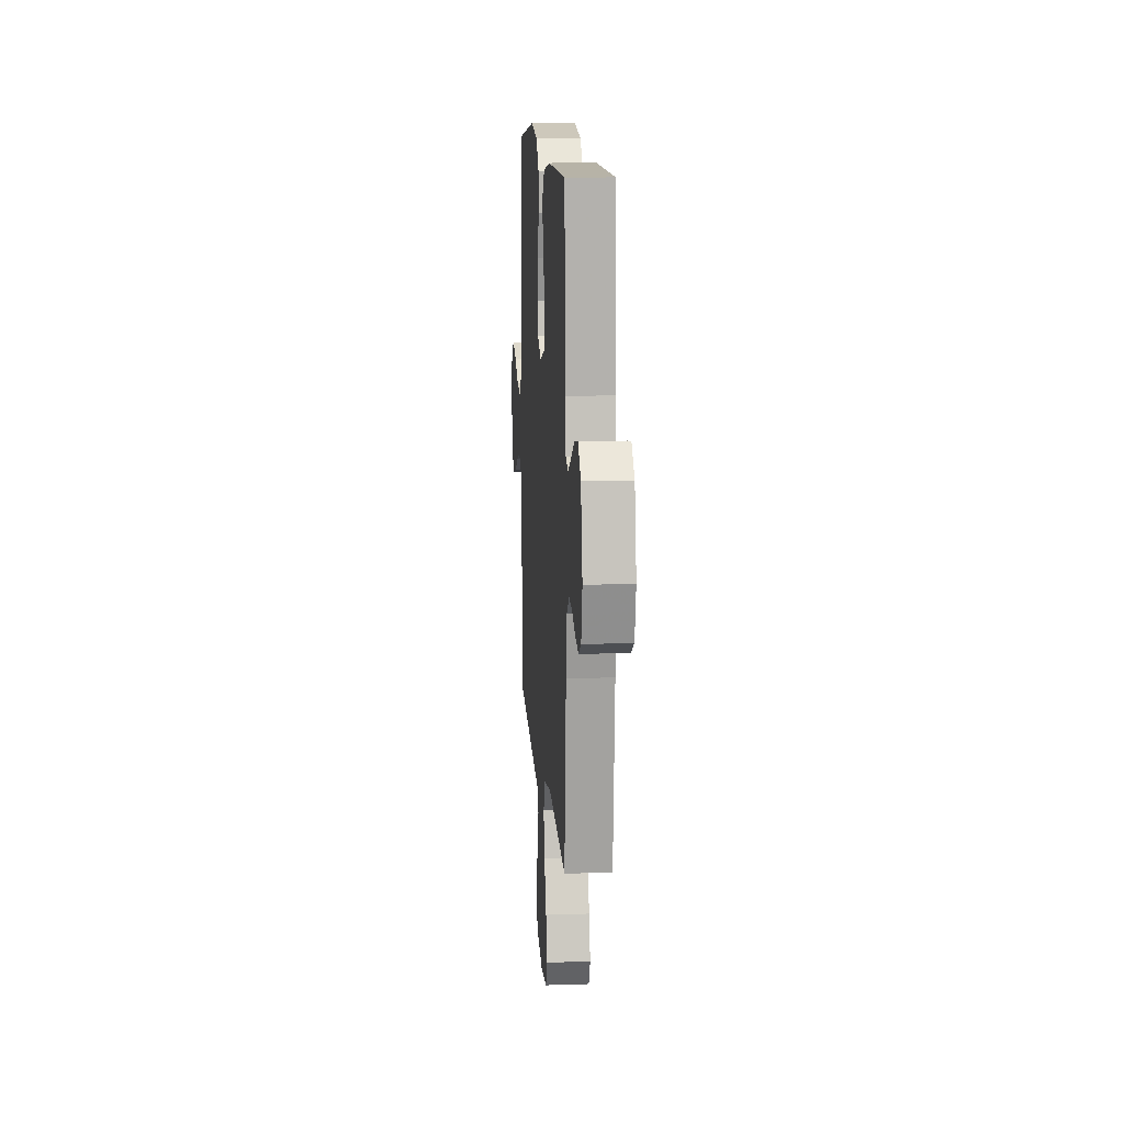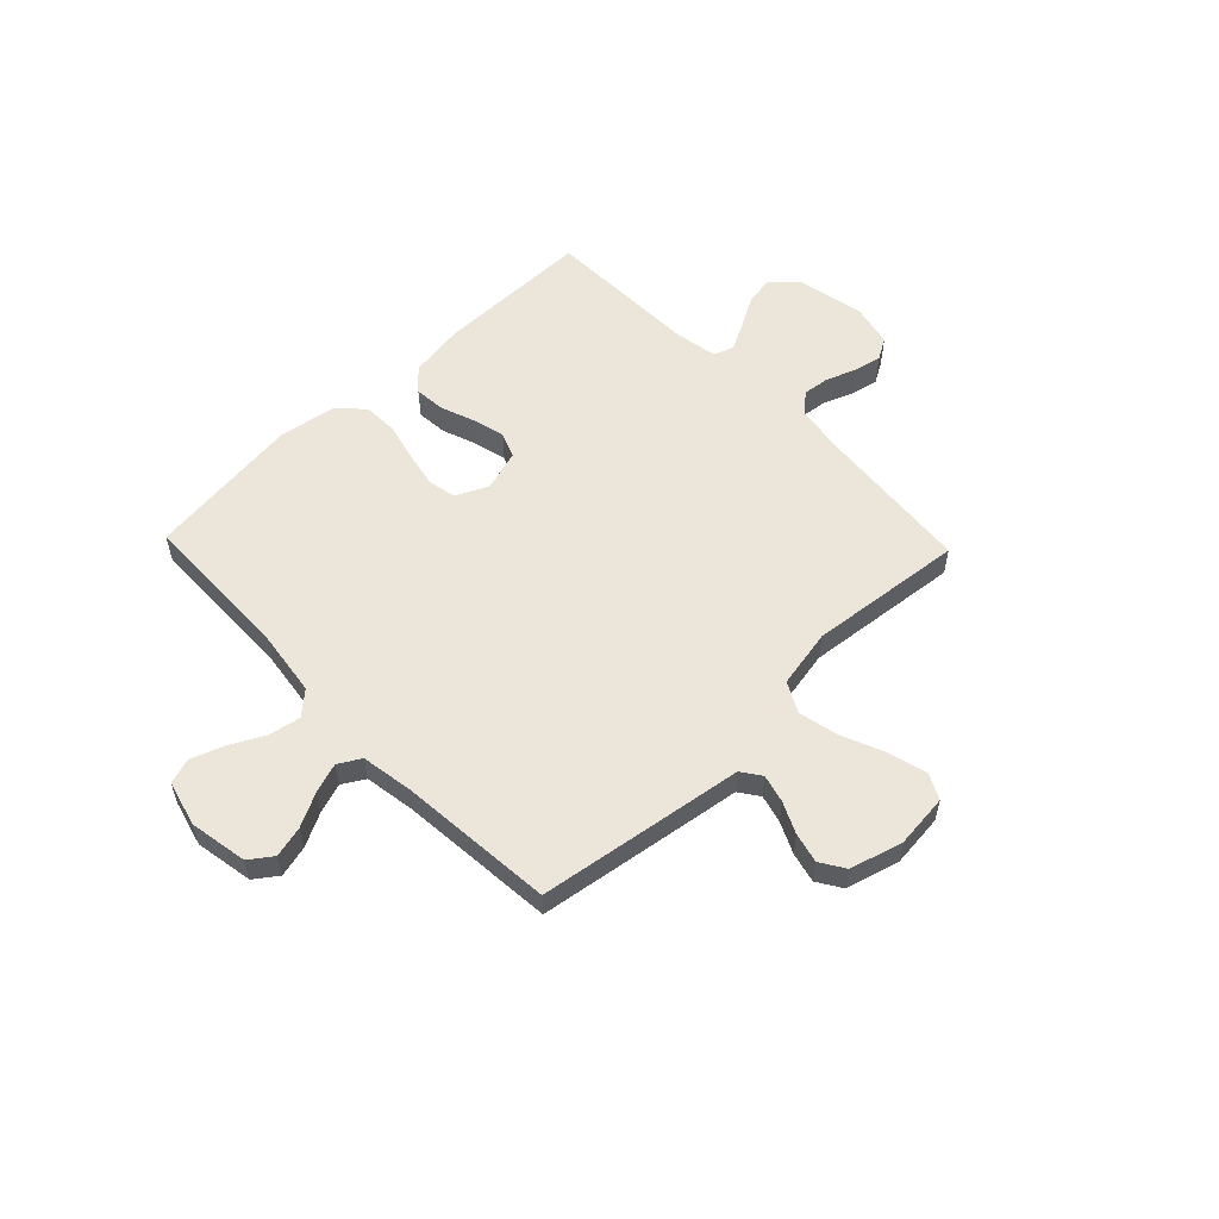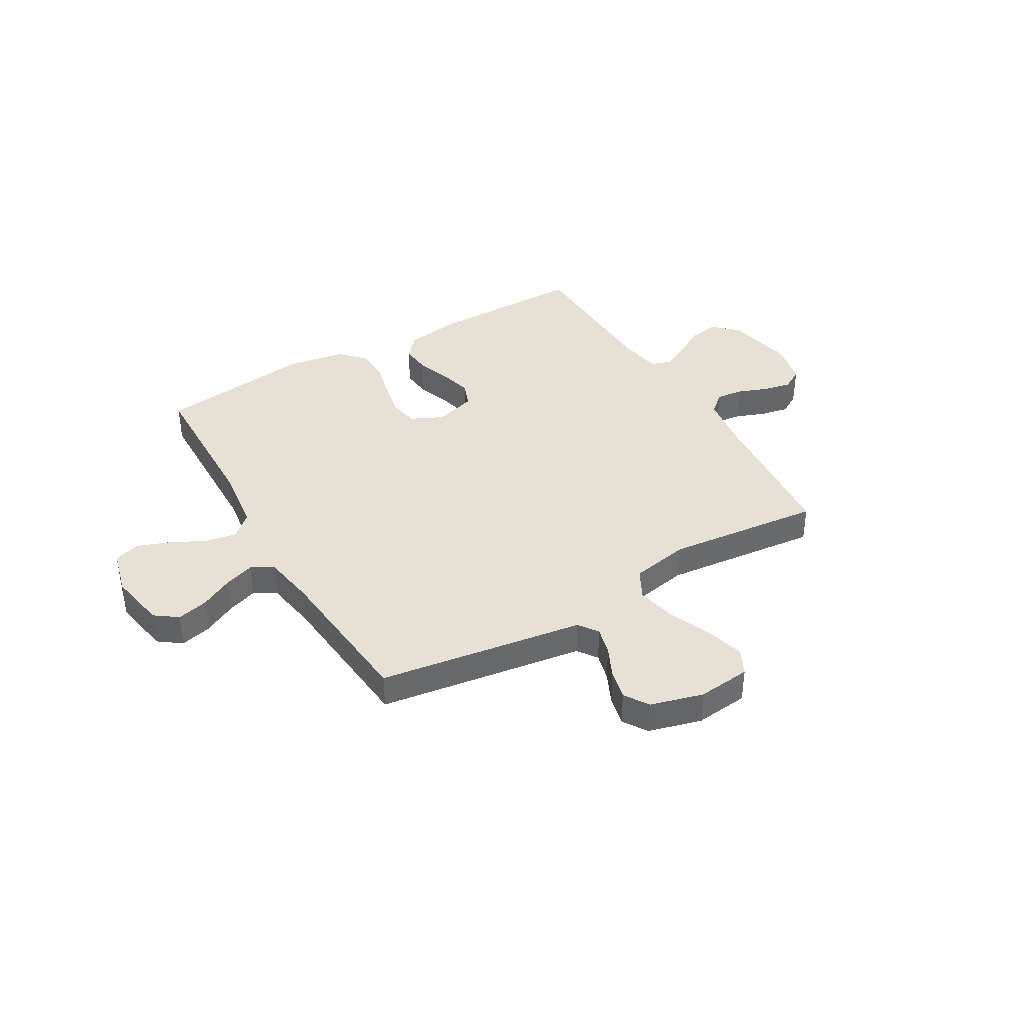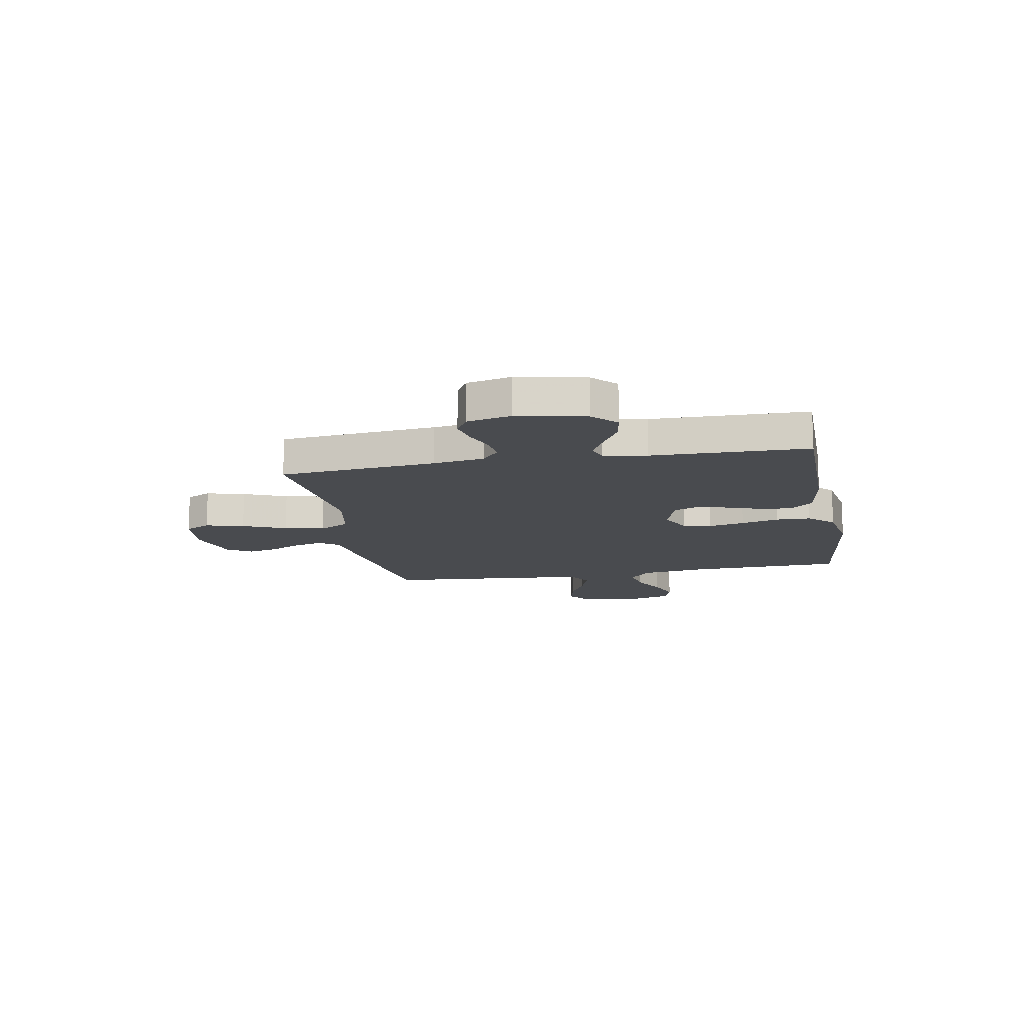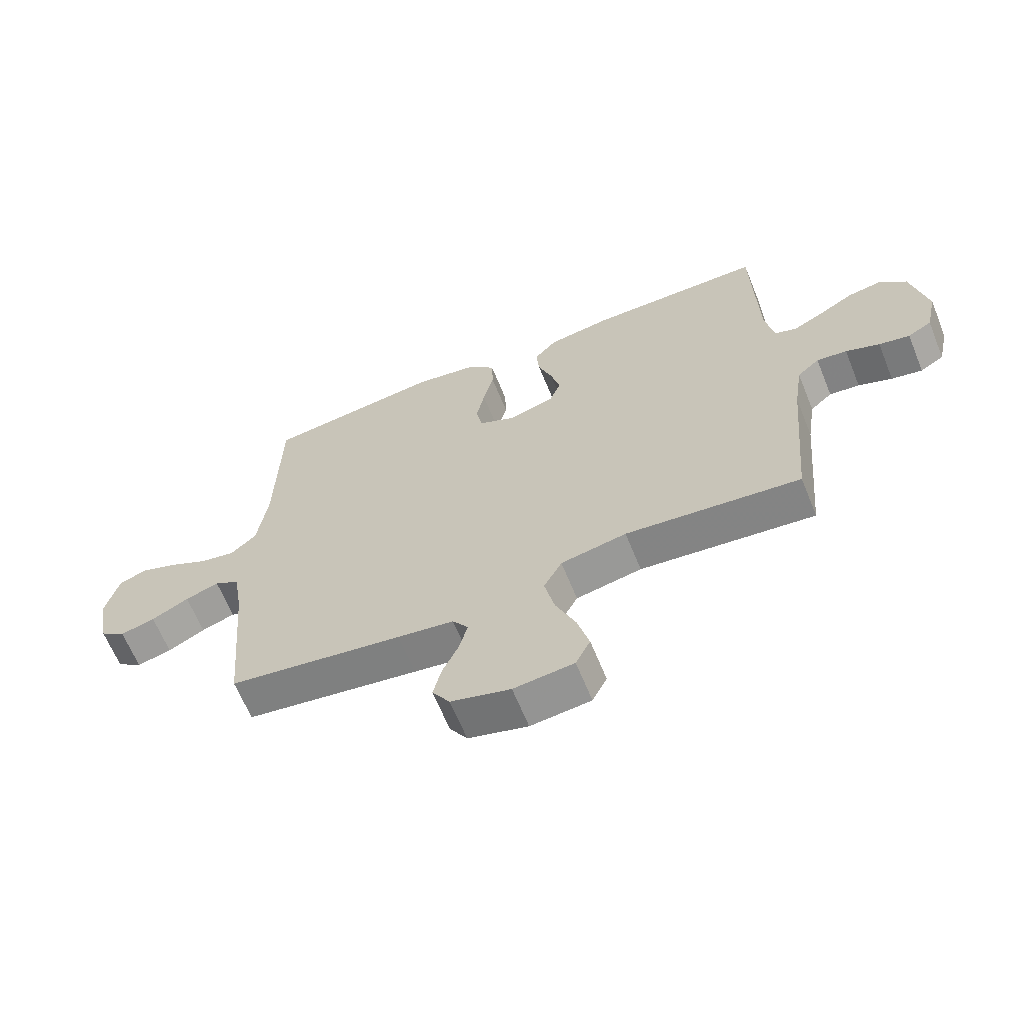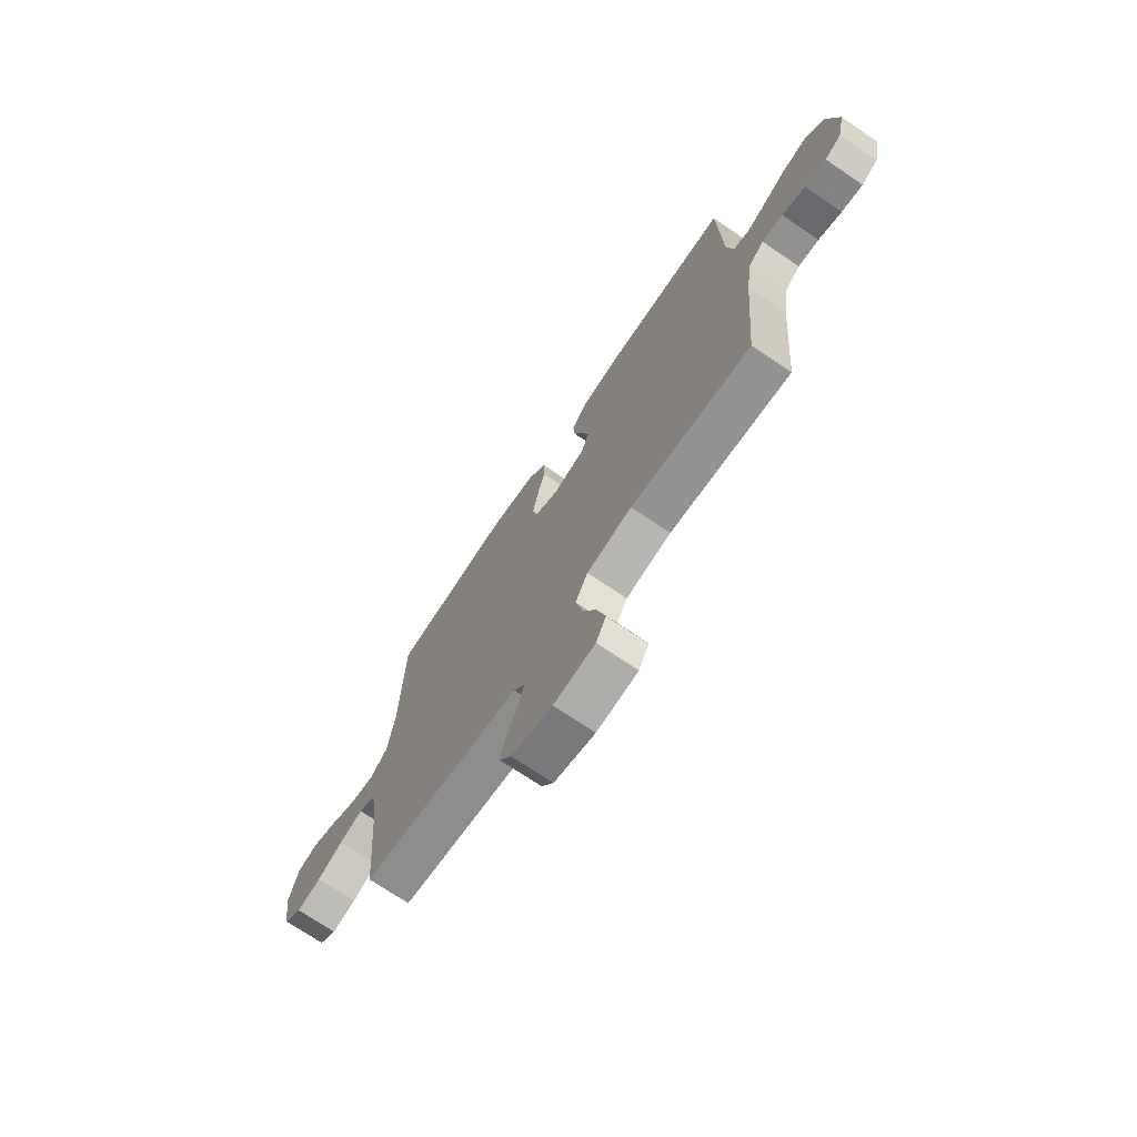
<metadata>
{"format":"obj","ext":"obj","renderer":"f3d","projection":"perspective","resolution":1024,"background":"white","views":[{"elev":12.6,"azim":-94.3,"up":"+Z"},{"elev":56.0,"azim":136.2,"up":"+Y"},{"elev":39.0,"azim":149.7,"up":"+Y"},{"elev":-13.8,"azim":-79.4,"up":"+Y"},{"elev":-64.3,"azim":-157.9,"up":"+Z"},{"elev":-72.0,"azim":-124.1,"up":"+Z"}]}
</metadata>
<code>
v -0.5 0.07 0.5
v -0.2 0.07 0.5
v -0.091 0.07 0.483
v -0.053 0.07 0.44
v -0.058 0.07 0.381
v -0.082 0.07 0.315
v -0.098 0.07 0.252
v -0.079 0.07 0.204
v 0 0.07 0.18
v 0.062 0.07 0.209
v 0.073 0.07 0.264
v 0.059 0.07 0.333
v 0.041 0.07 0.406
v 0.043 0.07 0.472
v 0.088 0.07 0.52
v 0.2 0.07 0.538
v 0.5 0.07 0.5
v 0.507 0.07 0.2
v 0.524 0.07 0.076
v 0.568 0.07 0.036
v 0.629 0.07 0.047
v 0.696 0.07 0.081
v 0.759 0.07 0.104
v 0.808 0.07 0.088
v 0.831 0.07 0
v 0.811 0.07 -0.112
v 0.767 0.07 -0.144
v 0.707 0.07 -0.129
v 0.643 0.07 -0.096
v 0.585 0.07 -0.076
v 0.542 0.07 -0.101
v 0.526 0.07 -0.2
v 0.5 0.07 -0.5
v 0.2 0.07 -0.544
v 0.103 0.07 -0.558
v 0.076 0.07 -0.596
v 0.09 0.07 -0.65
v 0.118 0.07 -0.71
v 0.132 0.07 -0.768
v 0.102 0.07 -0.815
v 0 0.07 -0.843
v -0.103 0.07 -0.832
v -0.128 0.07 -0.783
v -0.108 0.07 -0.709
v -0.073 0.07 -0.626
v -0.056 0.07 -0.549
v -0.087 0.07 -0.491
v -0.2 0.07 -0.469
v -0.5 0.07 -0.5
v -0.527 0.07 -0.2
v -0.542 0.07 -0.102
v -0.58 0.07 -0.069
v -0.632 0.07 -0.075
v -0.69 0.07 -0.097
v -0.743 0.07 -0.108
v -0.784 0.07 -0.084
v -0.803 0.07 0
v -0.776 0.07 0.131
v -0.73 0.07 0.175
v -0.672 0.07 0.165
v -0.613 0.07 0.131
v -0.56 0.07 0.104
v -0.522 0.07 0.117
v -0.507 0.07 0.2
v -0.5 0 0.5
v -0.2 0 0.5
v -0.091 0 0.483
v -0.053 0 0.44
v -0.058 0 0.381
v -0.082 0 0.315
v -0.098 0 0.252
v -0.079 0 0.204
v 0 0 0.18
v 0.062 0 0.209
v 0.073 0 0.264
v 0.059 0 0.333
v 0.041 0 0.406
v 0.043 0 0.472
v 0.088 0 0.52
v 0.2 0 0.538
v 0.5 0 0.5
v 0.507 0 0.2
v 0.524 0 0.076
v 0.568 0 0.036
v 0.629 0 0.047
v 0.696 0 0.081
v 0.759 0 0.104
v 0.808 0 0.088
v 0.831 0 0
v 0.811 0 -0.112
v 0.767 0 -0.144
v 0.707 0 -0.129
v 0.643 0 -0.096
v 0.585 0 -0.076
v 0.542 0 -0.101
v 0.526 0 -0.2
v 0.5 0 -0.5
v 0.2 0 -0.544
v 0.103 0 -0.558
v 0.076 0 -0.596
v 0.09 0 -0.65
v 0.118 0 -0.71
v 0.132 0 -0.768
v 0.102 0 -0.815
v 0 0 -0.843
v -0.103 0 -0.832
v -0.128 0 -0.783
v -0.108 0 -0.709
v -0.073 0 -0.626
v -0.056 0 -0.549
v -0.087 0 -0.491
v -0.2 0 -0.469
v -0.5 0 -0.5
v -0.527 0 -0.2
v -0.542 0 -0.102
v -0.58 0 -0.069
v -0.632 0 -0.075
v -0.69 0 -0.097
v -0.743 0 -0.108
v -0.784 0 -0.084
v -0.803 0 0
v -0.776 0 0.131
v -0.73 0 0.175
v -0.672 0 0.165
v -0.613 0 0.131
v -0.56 0 0.104
v -0.522 0 0.117
v -0.507 0 0.2
f 59 60 61
f 58 59 61
f 57 58 61
f 56 57 61
f 55 56 61
f 54 55 61
f 53 54 61
f 52 53 61 62
f 51 52 62 63
f 48 49 50
f 51 63 64
f 50 51 64
f 48 50 64
f 47 48 64
f 43 44 45
f 42 43 45
f 41 42 45
f 40 41 45
f 39 40 45
f 38 39 45
f 37 38 45
f 36 37 45 46
f 35 36 46 47
f 35 47 64
f 34 35 64
f 33 34 64
f 32 33 64
f 27 28 29
f 26 27 29
f 25 26 29
f 24 25 29
f 23 24 29
f 22 23 29
f 21 22 29
f 20 21 29 30
f 19 20 30 31
f 16 17 18
f 15 16 18
f 14 15 18
f 13 14 18
f 12 13 18
f 19 31 32
f 18 19 32
f 12 18 32
f 11 12 32
f 4 5 6
f 3 4 6
f 2 3 6
f 1 2 6
f 64 1 6
f 64 6 7
f 10 11 32
f 9 10 32
f 8 9 32 64
f 7 8 64
f 125 124 123
f 125 123 122
f 125 122 121
f 125 121 120
f 125 120 119
f 125 119 118
f 125 118 117
f 126 125 117 116
f 127 126 116 115
f 114 113 112
f 128 127 115
f 128 115 114
f 128 114 112
f 128 112 111
f 109 108 107
f 109 107 106
f 109 106 105
f 109 105 104
f 109 104 103
f 109 103 102
f 109 102 101
f 110 109 101 100
f 111 110 100 99
f 128 111 99
f 128 99 98
f 128 98 97
f 128 97 96
f 93 92 91
f 93 91 90
f 93 90 89
f 93 89 88
f 93 88 87
f 93 87 86
f 93 86 85
f 94 93 85 84
f 95 94 84 83
f 82 81 80
f 82 80 79
f 82 79 78
f 82 78 77
f 82 77 76
f 96 95 83
f 96 83 82
f 96 82 76
f 96 76 75
f 70 69 68
f 70 68 67
f 70 67 66
f 70 66 65
f 70 65 128
f 71 70 128
f 96 75 74
f 96 74 73
f 128 96 73 72
f 128 72 71
f 1 65 66 2
f 2 66 67 3
f 3 67 68 4
f 4 68 69 5
f 5 69 70 6
f 6 70 71 7
f 7 71 72 8
f 8 72 73 9
f 9 73 74 10
f 10 74 75 11
f 11 75 76 12
f 12 76 77 13
f 13 77 78 14
f 14 78 79 15
f 15 79 80 16
f 16 80 81 17
f 17 81 82 18
f 18 82 83 19
f 19 83 84 20
f 20 84 85 21
f 21 85 86 22
f 22 86 87 23
f 23 87 88 24
f 24 88 89 25
f 25 89 90 26
f 26 90 91 27
f 27 91 92 28
f 28 92 93 29
f 29 93 94 30
f 30 94 95 31
f 31 95 96 32
f 32 96 97 33
f 33 97 98 34
f 34 98 99 35
f 35 99 100 36
f 36 100 101 37
f 37 101 102 38
f 38 102 103 39
f 39 103 104 40
f 40 104 105 41
f 41 105 106 42
f 42 106 107 43
f 43 107 108 44
f 44 108 109 45
f 45 109 110 46
f 46 110 111 47
f 47 111 112 48
f 48 112 113 49
f 49 113 114 50
f 50 114 115 51
f 51 115 116 52
f 52 116 117 53
f 53 117 118 54
f 54 118 119 55
f 55 119 120 56
f 56 120 121 57
f 57 121 122 58
f 58 122 123 59
f 59 123 124 60
f 60 124 125 61
f 61 125 126 62
f 62 126 127 63
f 63 127 128 64
f 64 128 65 1

</code>
